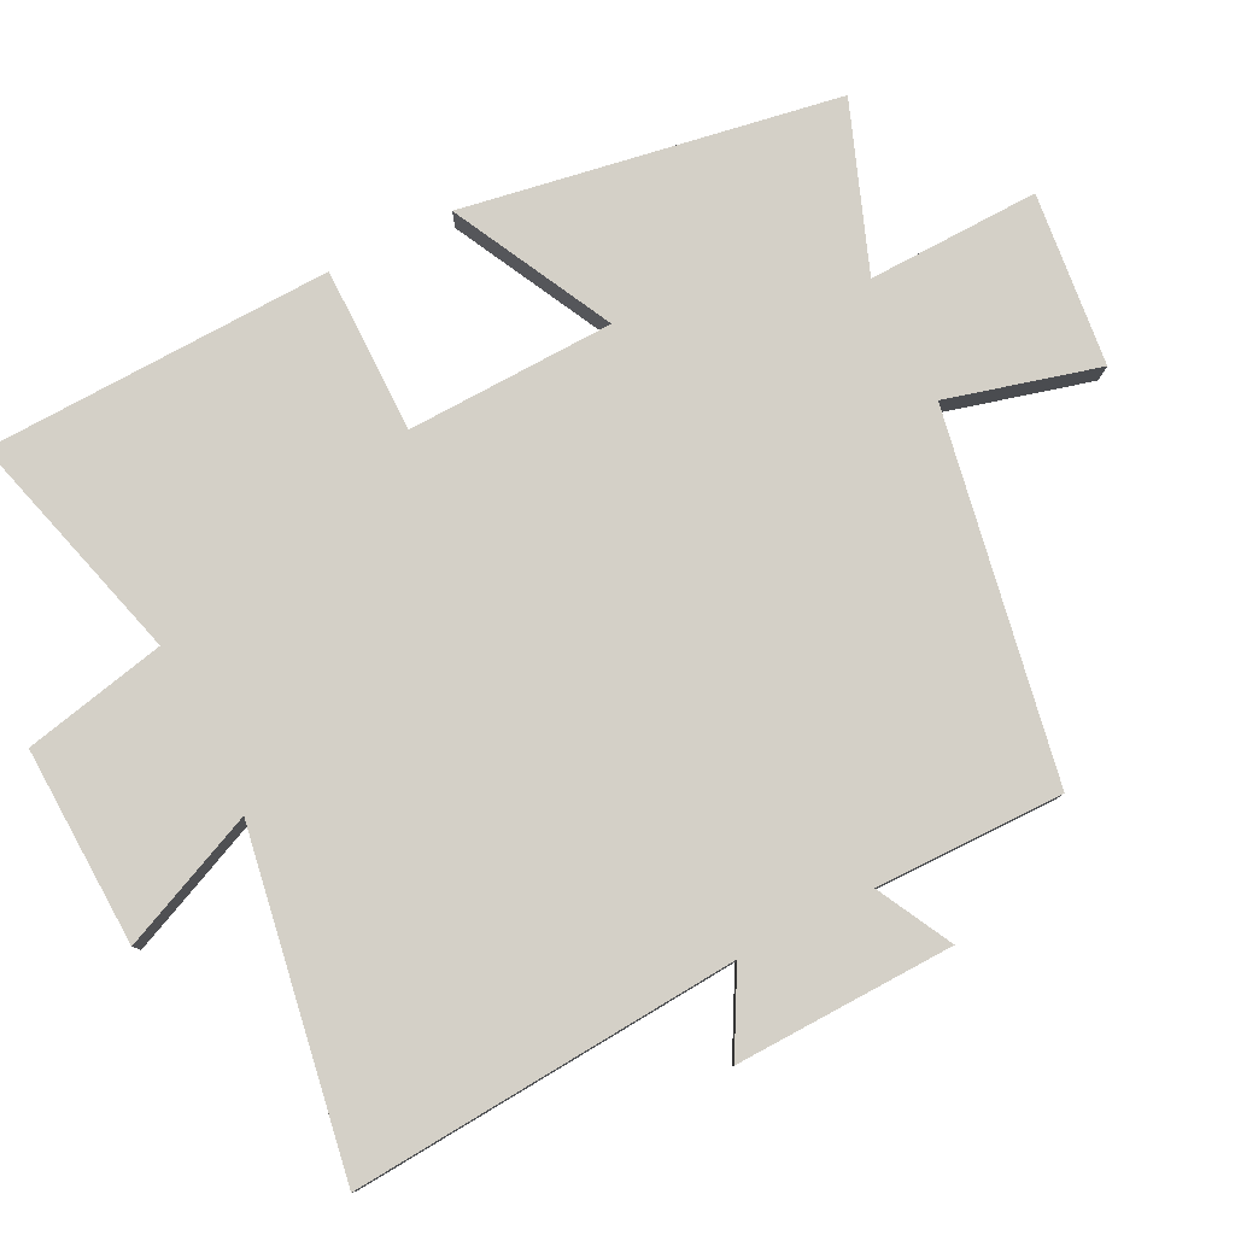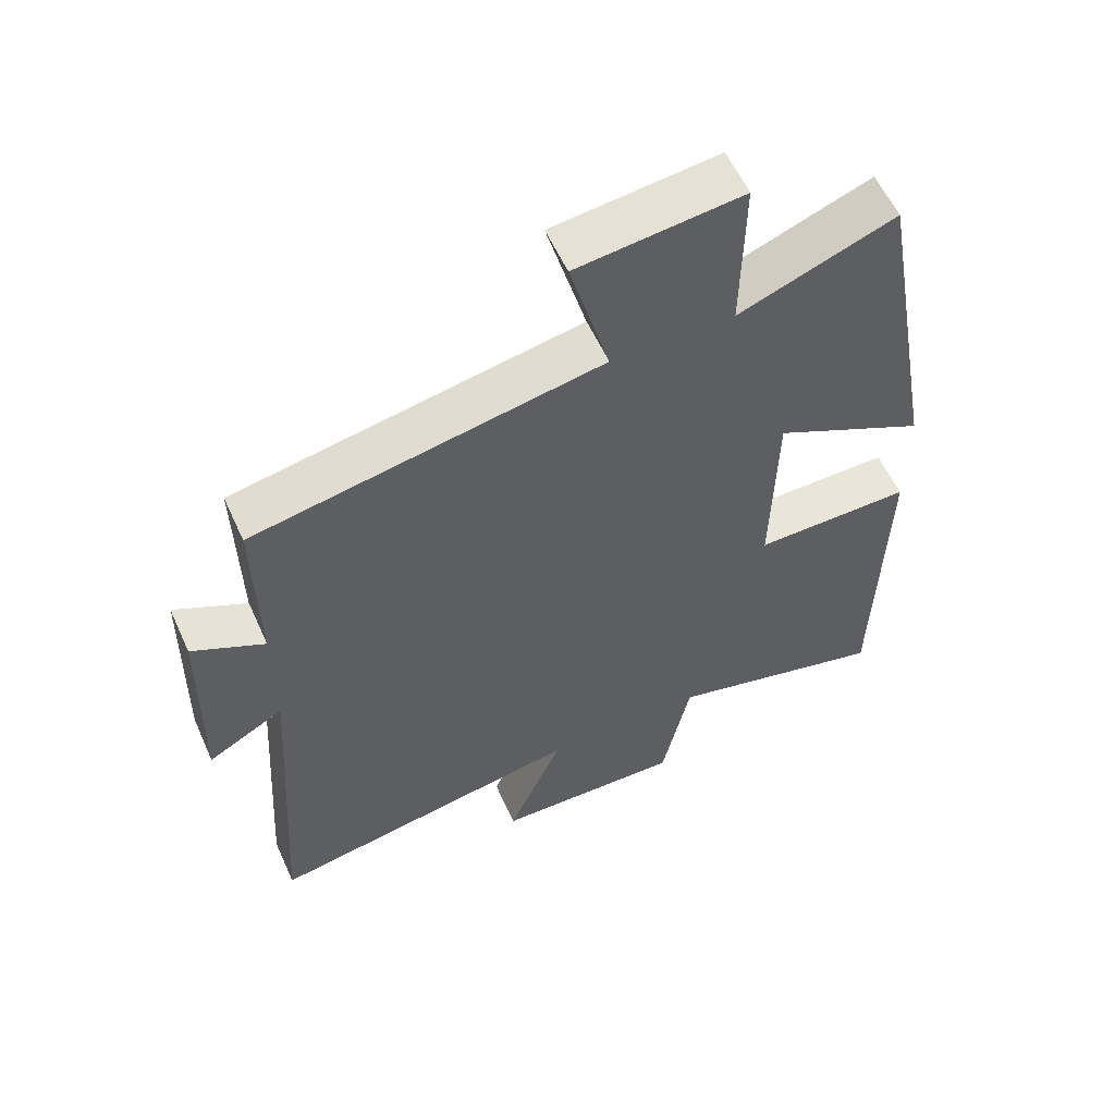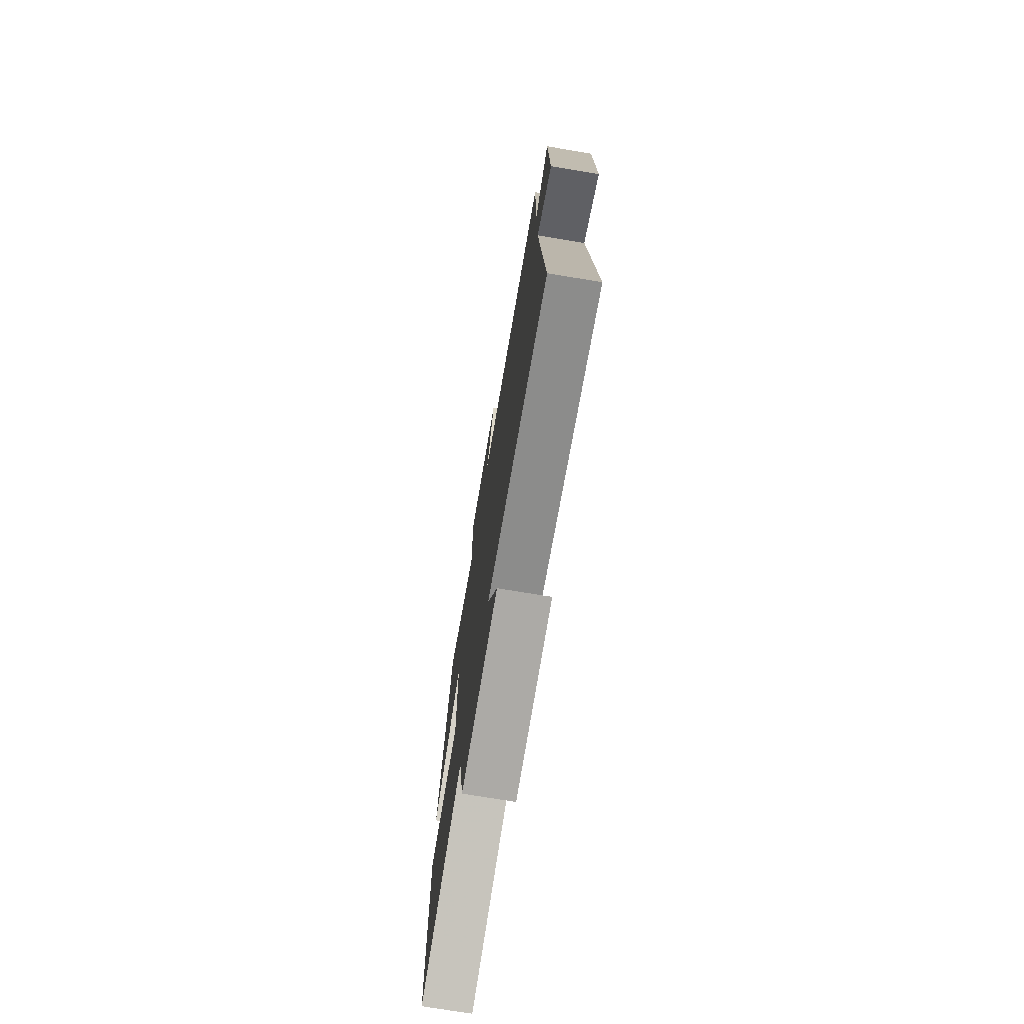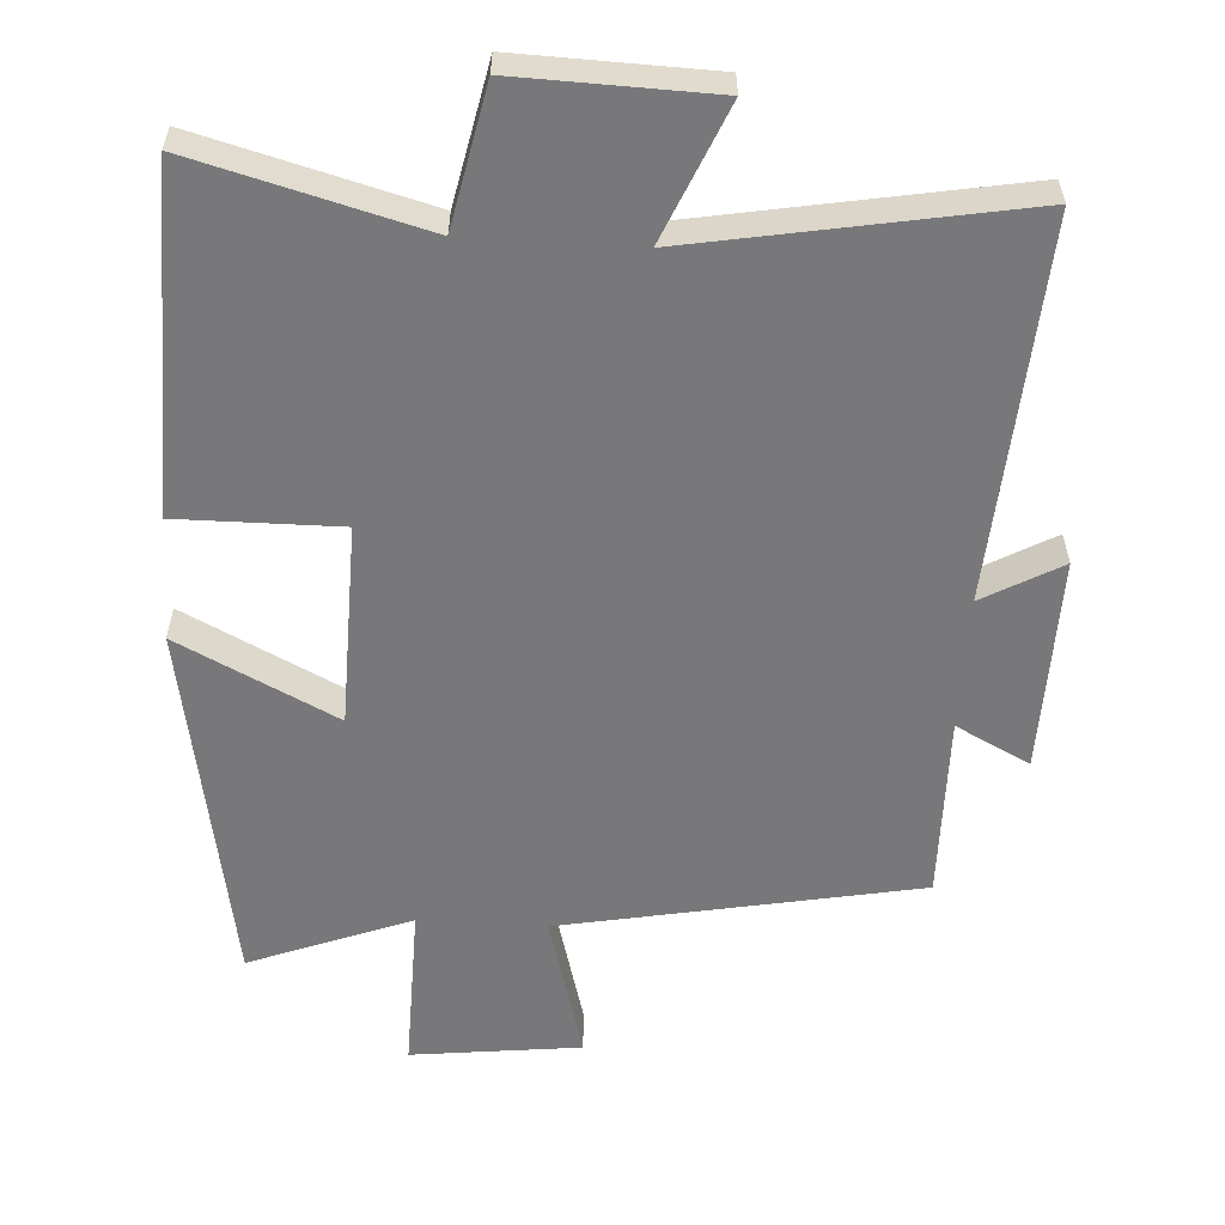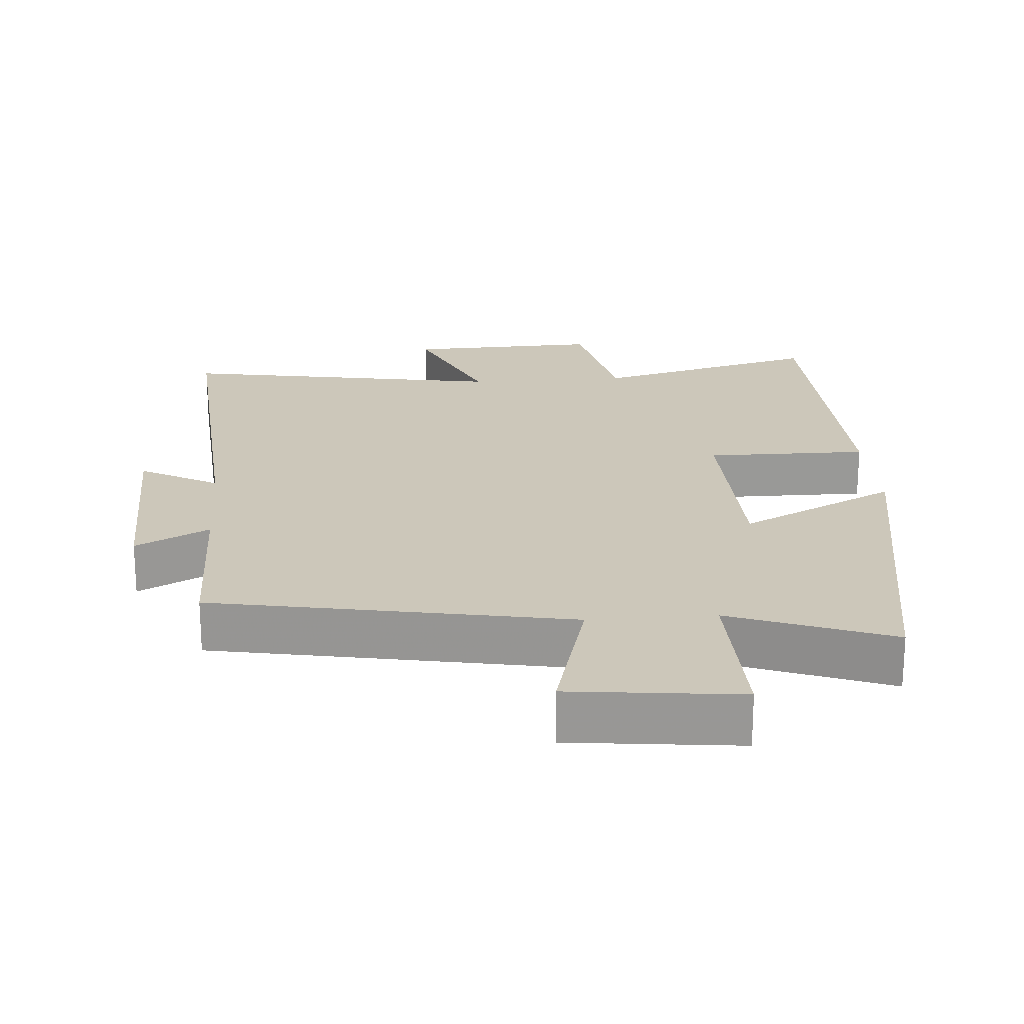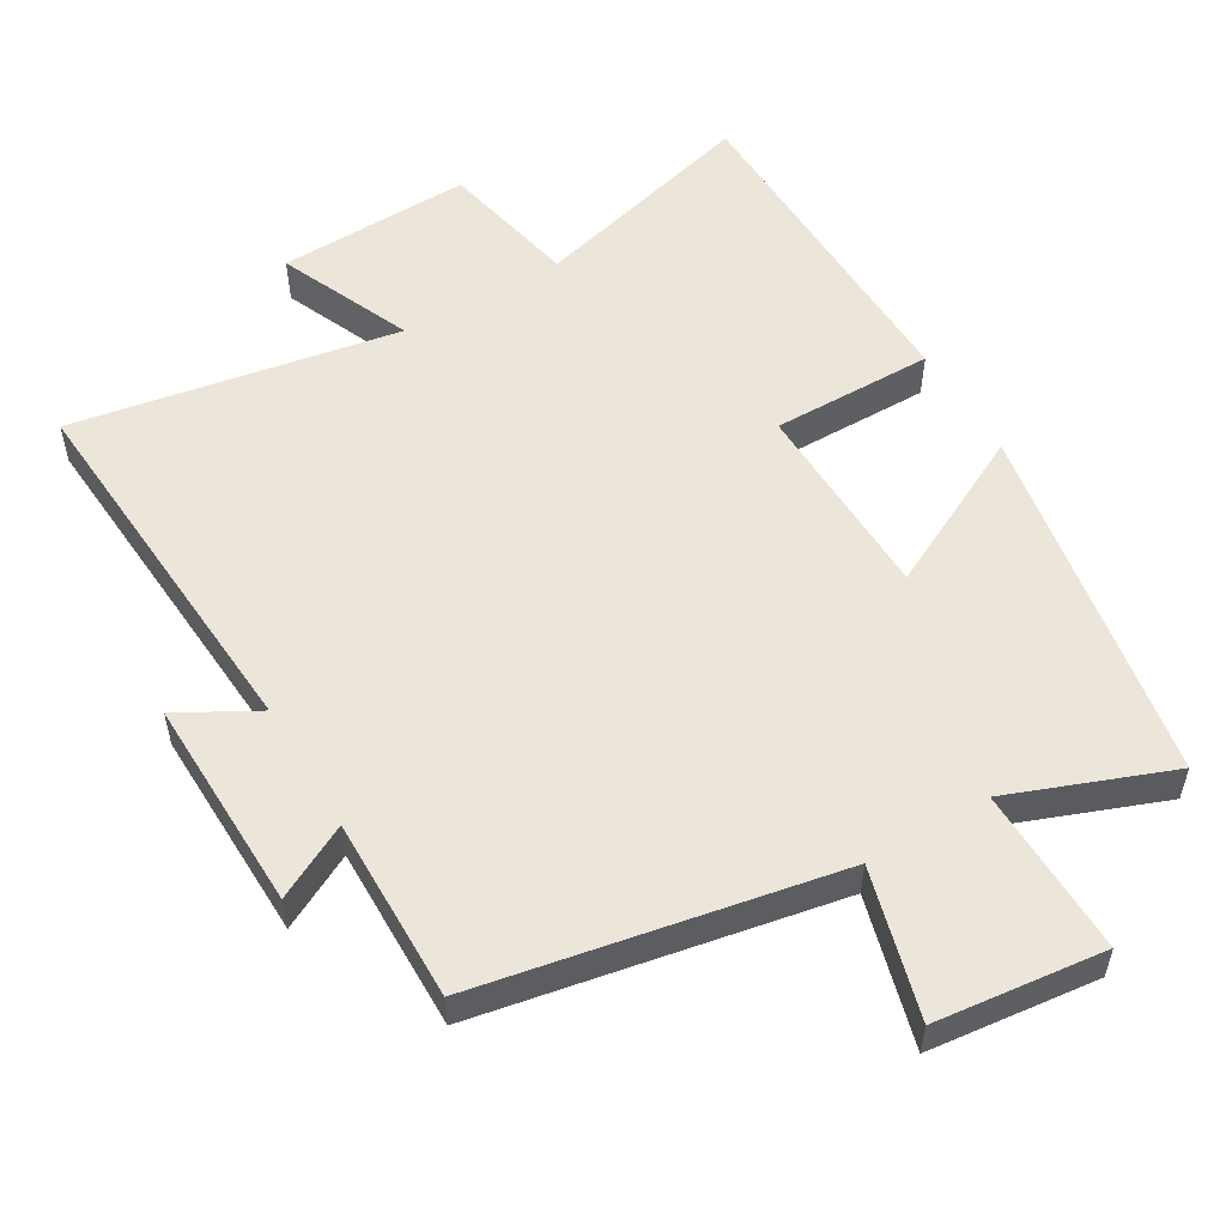
<metadata>
{"format":"obj","ext":"obj","renderer":"f3d","projection":"perspective","resolution":1024,"background":"white","views":[{"elev":79.9,"azim":-117.2,"up":"+Y"},{"elev":57.8,"azim":-24.2,"up":"+Z"},{"elev":-74.3,"azim":-99.4,"up":"+Z"},{"elev":-57.5,"azim":176.5,"up":"+Y"},{"elev":21.5,"azim":-4.6,"up":"+Y"},{"elev":54.4,"azim":-30.7,"up":"+Y"}]}
</metadata>
<code>
v -0.535 0.07 -0.583
v -0.5 0.07 -0.046
v -0.611 0.07 -0.108
v -0.605 0.07 0.196
v -0.5 0.07 0.142
v -0.504 0.07 0.403
v 0.001 0.07 0.5
v -0.057 0.07 0.71
v 0.183 0.07 0.738
v 0.179 0.07 0.5
v 0.407 0.07 0.588
v 0.5 0.07 0.07
v 0.276 0.07 0.182
v 0.27 0.07 -0.106
v 0.5 0.07 -0.104
v 0.489 0.07 -0.586
v 0.165 0.07 -0.5
v 0.124 0.07 -0.698
v -0.152 0.07 -0.69
v -0.071 0.07 -0.5
v -0.535 0 -0.583
v -0.5 0 -0.046
v -0.611 0 -0.108
v -0.605 0 0.196
v -0.5 0 0.142
v -0.504 0 0.403
v 0.001 0 0.5
v -0.057 0 0.71
v 0.183 0 0.738
v 0.179 0 0.5
v 0.407 0 0.588
v 0.5 0 0.07
v 0.276 0 0.182
v 0.27 0 -0.106
v 0.5 0 -0.104
v 0.489 0 -0.586
v 0.165 0 -0.5
v 0.124 0 -0.698
v -0.152 0 -0.69
v -0.071 0 -0.5
f 17 18 19 20
f 14 15 16 17
f 13 14 17 20
f 10 11 12 13
f 10 13 20 1
f 7 8 9 10
f 5 6 7 10
f 2 3 4 5
f 2 5 10
f 1 2 10
f 40 39 38 37
f 37 36 35 34
f 40 37 34 33
f 33 32 31 30
f 21 40 33 30
f 30 29 28 27
f 30 27 26 25
f 25 24 23 22
f 30 25 22
f 30 22 21
f 1 21 22 2
f 2 22 23 3
f 3 23 24 4
f 4 24 25 5
f 5 25 26 6
f 6 26 27 7
f 7 27 28 8
f 8 28 29 9
f 9 29 30 10
f 10 30 31 11
f 11 31 32 12
f 12 32 33 13
f 13 33 34 14
f 14 34 35 15
f 15 35 36 16
f 16 36 37 17
f 17 37 38 18
f 18 38 39 19
f 19 39 40 20
f 20 40 21 1

</code>
